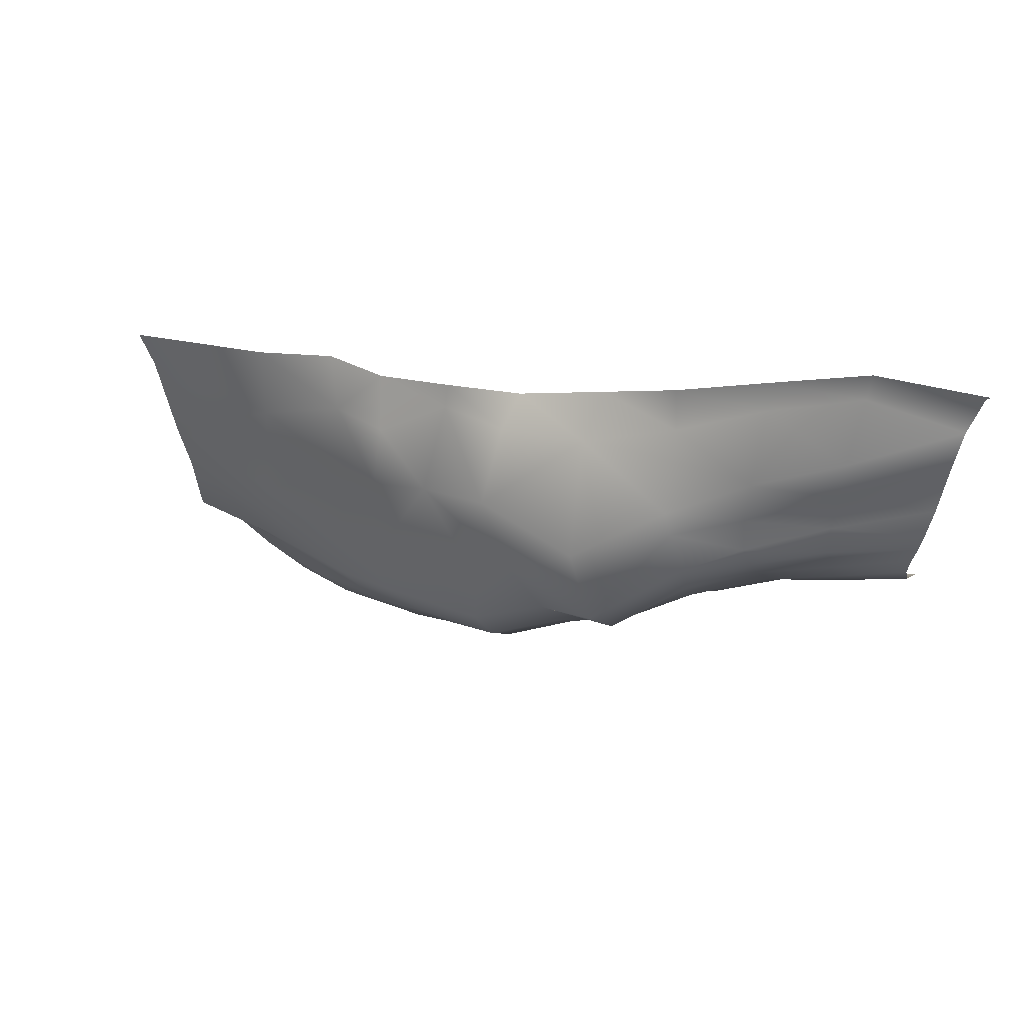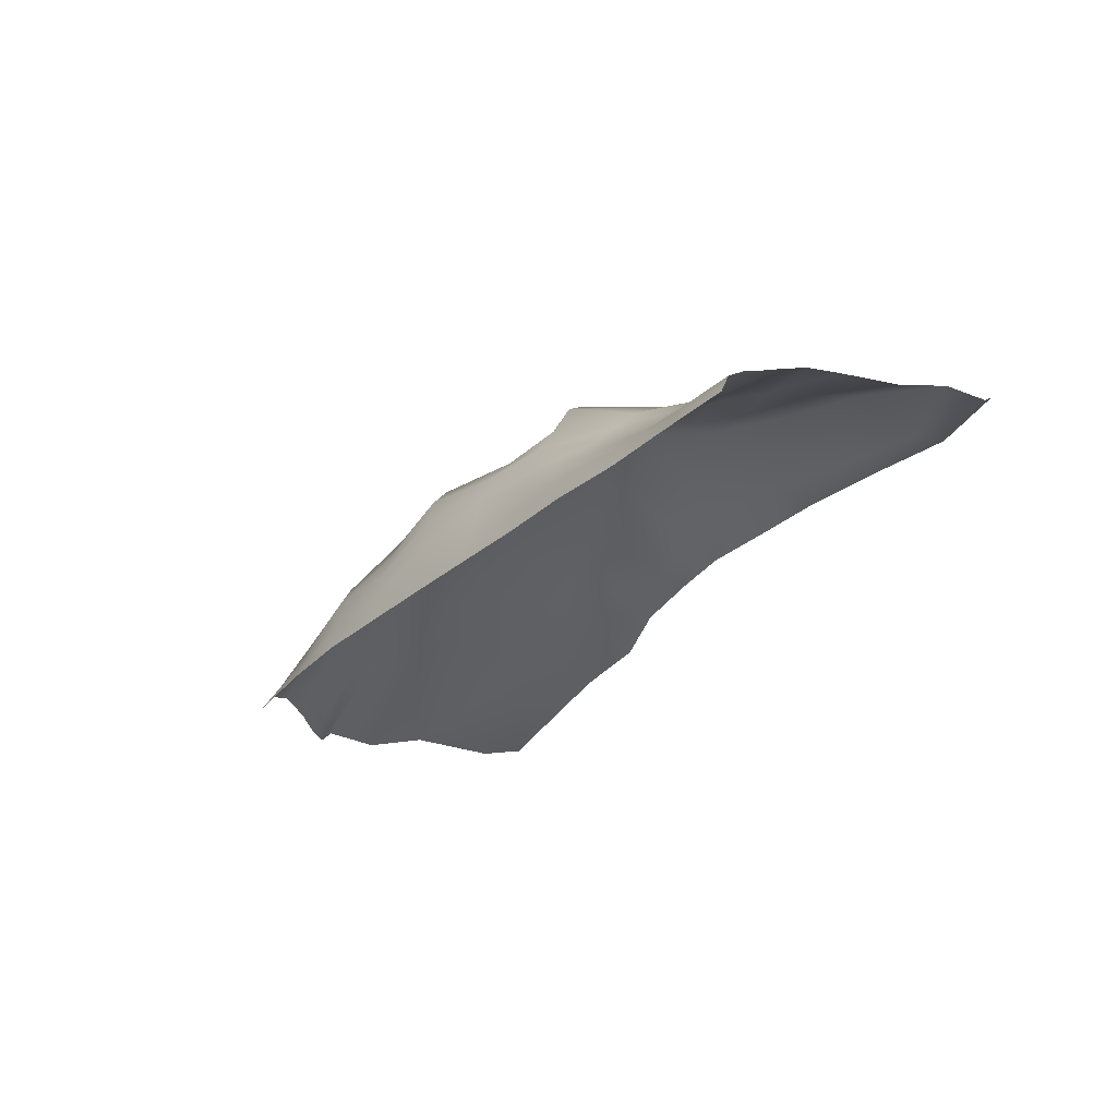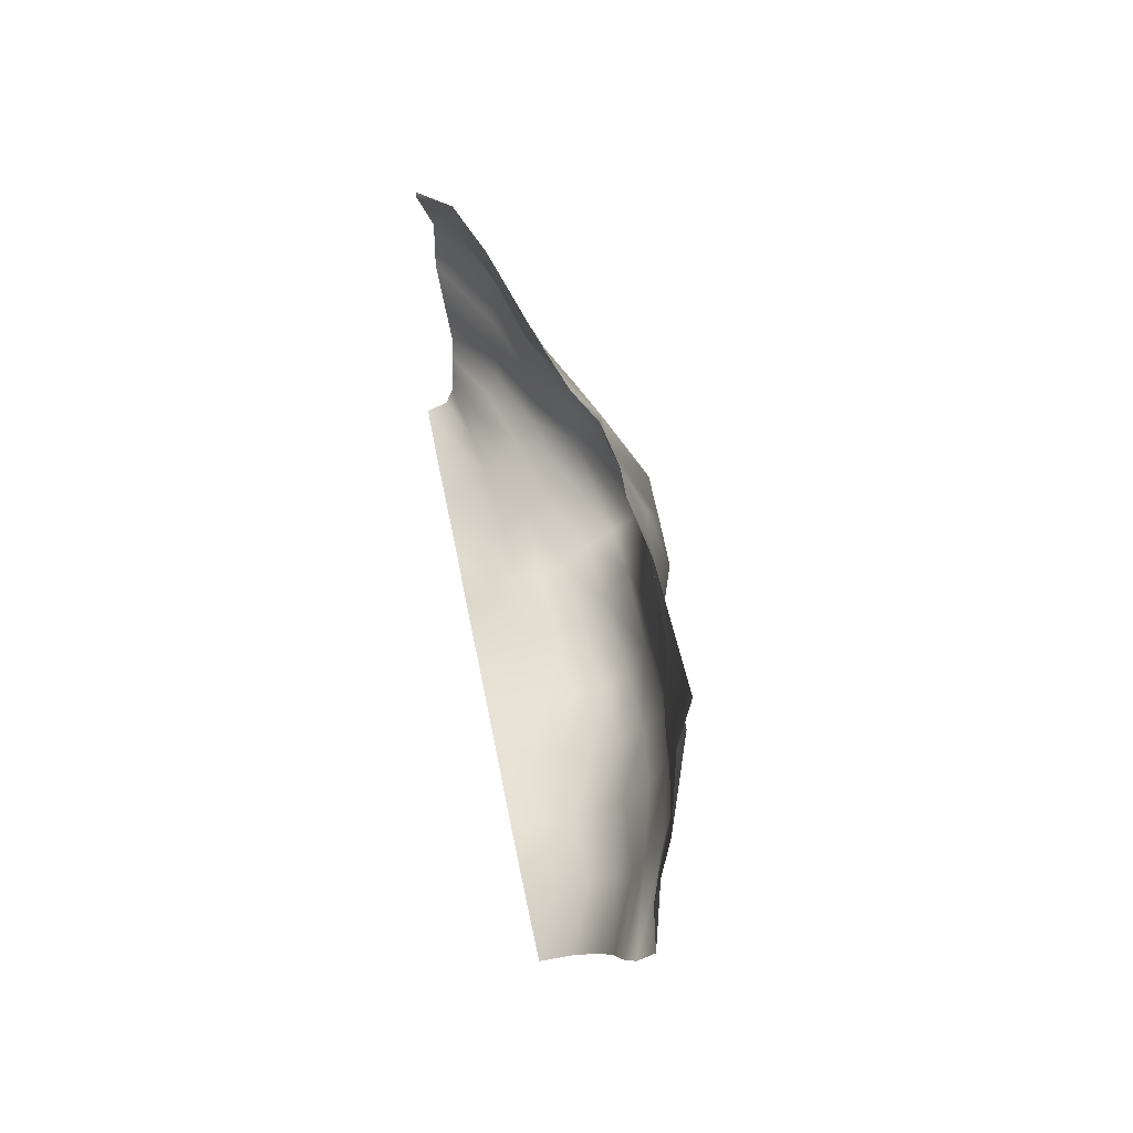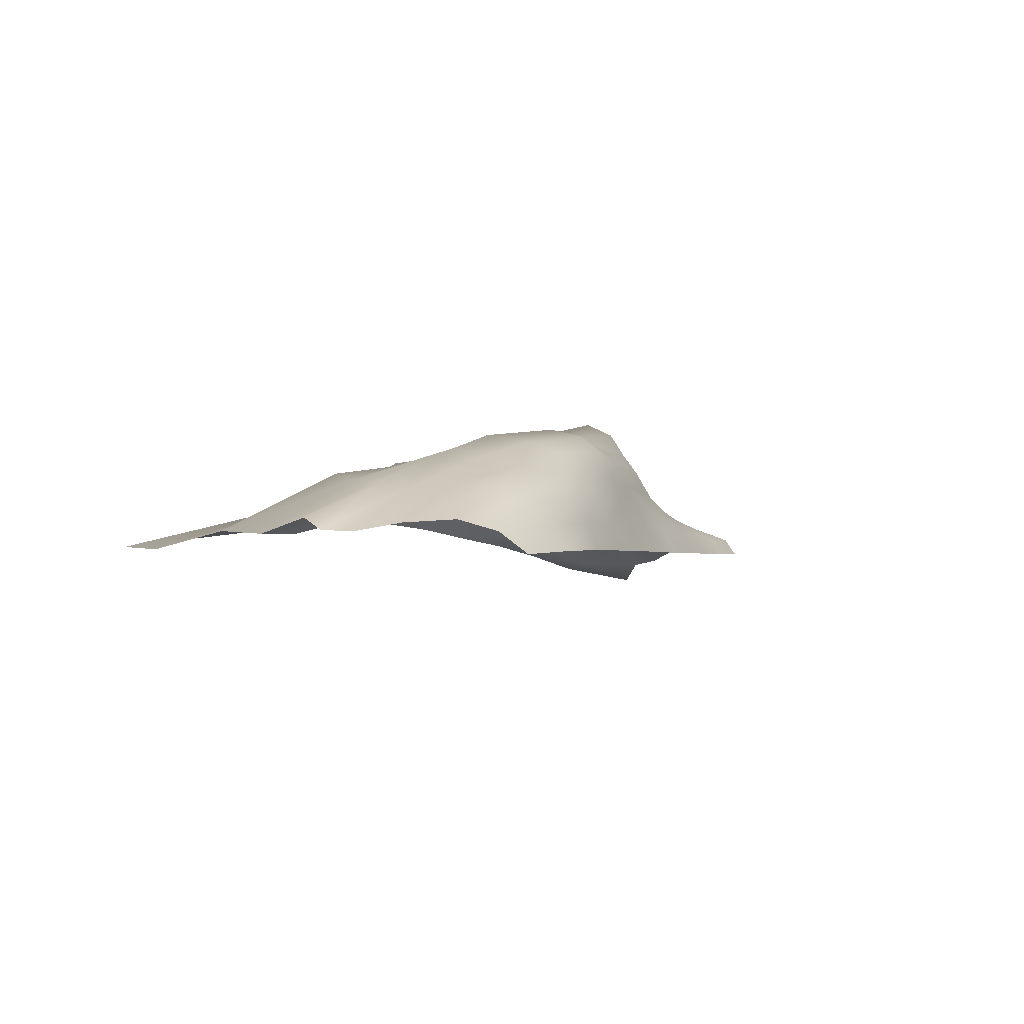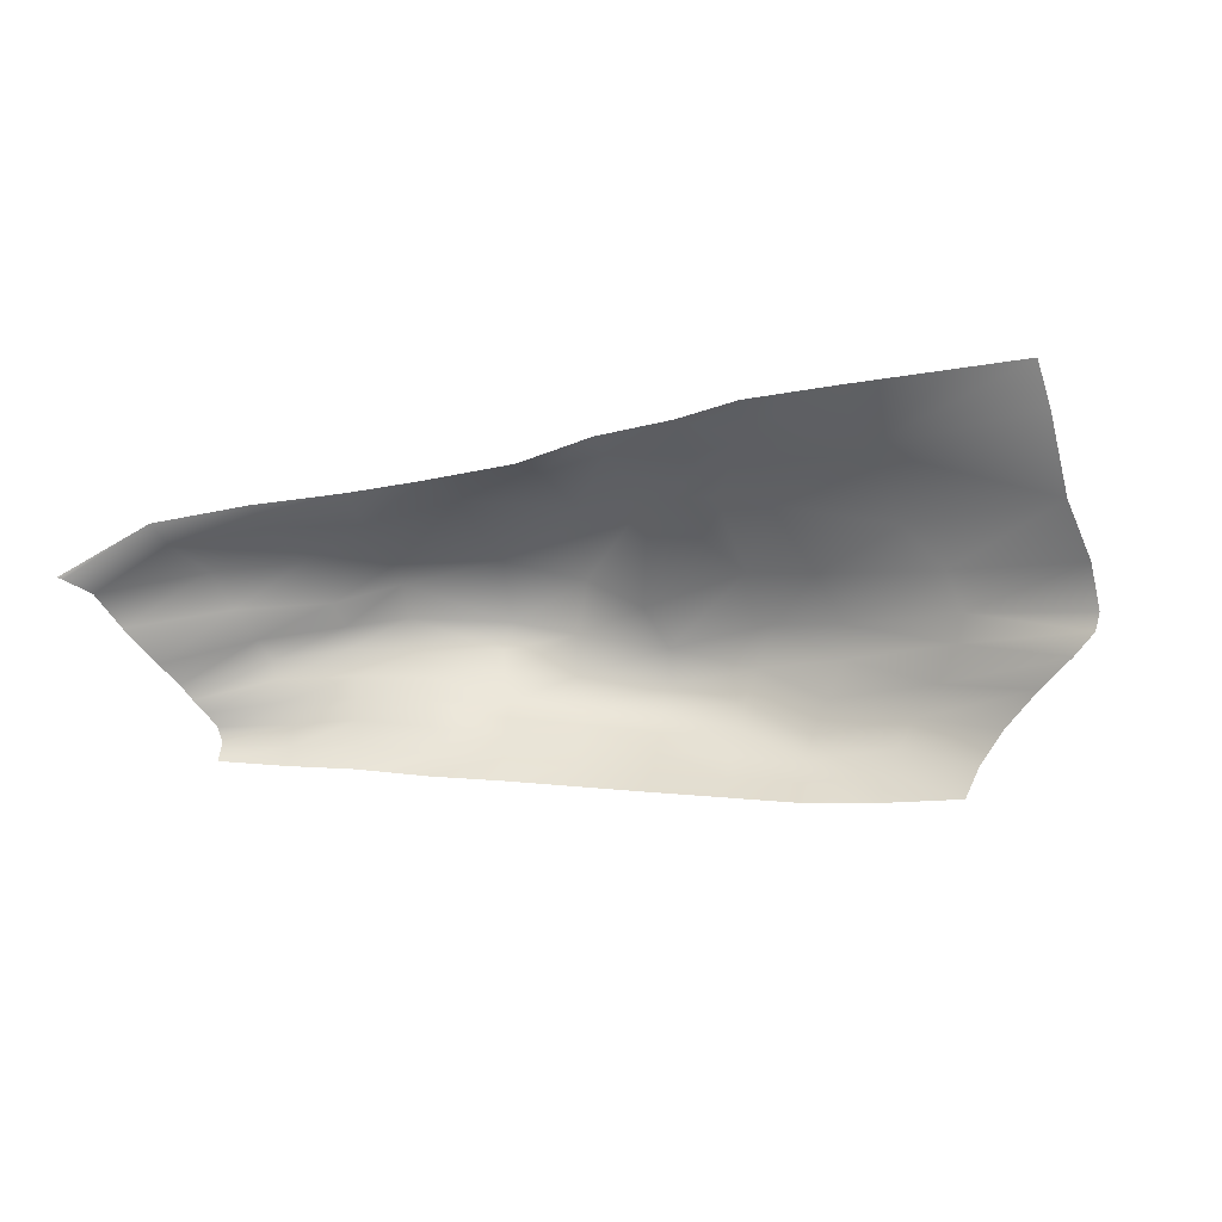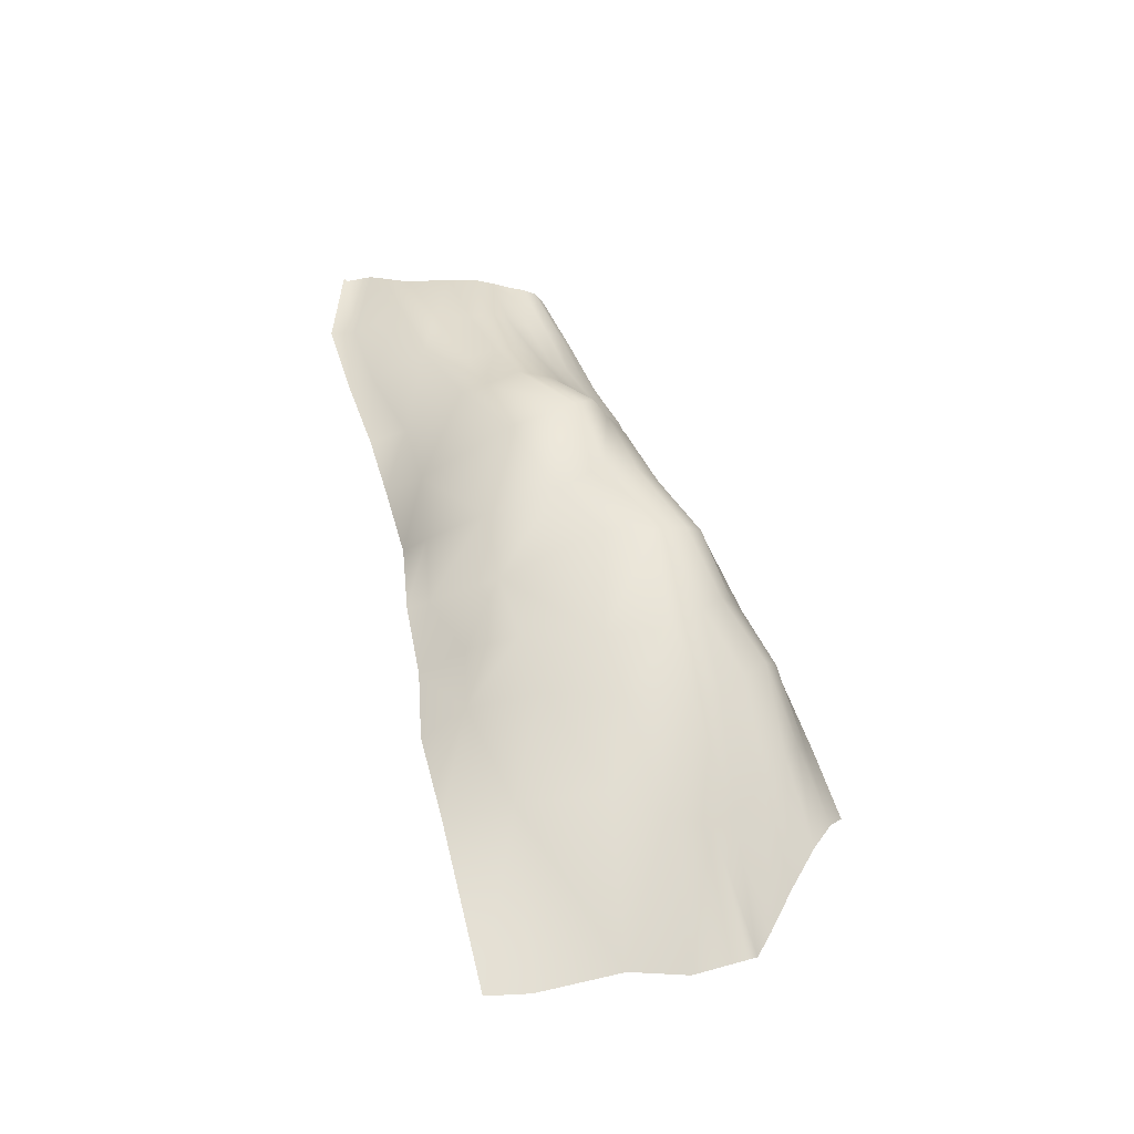
<metadata>
{"format":"obj","ext":"obj","renderer":"f3d","projection":"perspective","resolution":1024,"background":"white","views":[{"elev":42.6,"azim":-163.8,"up":"+Z"},{"elev":-19.2,"azim":-104.4,"up":"+Y"},{"elev":20.5,"azim":66.7,"up":"+Z"},{"elev":-13.0,"azim":138.6,"up":"+Y"},{"elev":-69.1,"azim":28.0,"up":"+Y"},{"elev":45.2,"azim":91.3,"up":"+Y"}]}
</metadata>
<code>
o rock2
v -31.44 1.29 18.85
v -24.07 1.447 19.12
v -17.64 1.506 17.11
v -11.57 1.246 14.92
v -6.602 0.892 13.38
v -0.7536 0.591 11.66
v 4.54 0.301 11
v 9.743 -0.7158 9.84
v 14.09 -2.273 9.469
v 20.04 -3.328 7.723
v 31.44 -6.475 4.556
v -31.16 1.207 18.56
v -23.91 1.686 17.25
v -17.75 2.02 15.2
v -11.93 2.13 12.28
v -5.803 3.046 10.59
v -0.02361 2.513 9.893
v 4.568 0.8438 9.449
v 9.298 1.296 6.64
v 13.09 -0.3268 6.421
v 19.62 -2.269 2.951
v 30.82 -7.039 1.469
v -30.34 2.266 16.51
v -23.38 4.277 13.74
v -17.59 4.958 11.18
v -12.23 5.696 7.99
v -6.288 7.574 4.213
v 0.5424 5.596 5.624
v 5.208 4.114 4.488
v 9.375 2.9 2.901
v 12.48 0.7003 1.429
v 19.48 -0.7787 -3.304
v 29.42 -6.548 -4.441
v -29.92 2.199 13.54
v -23.28 3.998 10.73
v -17.35 4.714 7.813
v -12.71 5.954 6.389
v -7.967 8.47 -0.4134
v -1.524 6.267 0.6346
v 1.167 4.974 -2.501
v 8.792 2.498 -2.692
v 13.03 0.8649 -4.29
v 20.72 -2.088 -6.95
v 29.04 -7.35 -8.555
v -29.43 2.774 10.06
v -23.04 4.128 8.066
v -17.62 5.302 5.755
v -13.69 6.509 3.872
v -9.376 7.575 -1.649
v -3.958 6.236 -2.56
v 1.326 5.19 -6.076
v 8.626 3.237 -7.092
v 12.98 1.198 -8.486
v 20.55 -2.716 -9.911
v 28.2 -6.758 -12.11
v -29.05 3.089 7.992
v -23 4.493 6.219
v -18.17 5.048 4.261
v -14.11 5.666 1.57
v -9.739 5.781 -2.675
v -5.166 4.884 -4.831
v 0.2586 4.392 -8.27
v 6.399 2.646 -9.295
v 11.98 0.4225 -10.5
v 19.3 -3.288 -11.41
v 27.41 -7.583 -12.85
v -28.81 2.971 6.648
v -23.18 3.657 5.036
v -18.51 4.001 2.68
v -14.27 4.376 0.1638
v -9.874 4.079 -3.983
v -5.478 3.366 -6.393
v -0.7218 3.084 -9.395
v 4.583 1.866 -10.71
v 9.839 -0.2515 -12.26
v 16.94 -2.927 -13.53
v 25.49 -7.521 -13.8
v -28.51 2.854 5.421
v -23.29 3.048 3.581
v -18.84 2.897 1.533
v -14.57 3.114 -1.1
v -10.3 2.369 -4.394
v -5.866 1.726 -6.986
v -1.337 1.266 -9.878
v 3.465 0.2576 -11.58
v 7.909 -1.031 -13.81
v 14.62 -3.082 -14.96
v 22.7 -6.783 -15.19
v -28.3 2.75 4.22
v -23.56 2.337 2.127
v -19.28 1.961 0.4075
v -15.04 1.655 -2.277
v -10.74 0.7812 -4.856
v -6.315 0.1054 -7.503
v -1.91 -0.6291 -10.22
v 2.488 -1.551 -12.37
v 6.766 -2.476 -14.66
v 12.76 -3.996 -15.93
v 19.55 -6.383 -16.85
v -28.43 2.293 3.217
v -24.08 1.412 1.055
v -19.84 0.7533 -0.6707
v -15.46 0.1139 -3.588
v -11.22 -0.9263 -5.534
v -6.835 -1.687 -8.048
v -2.483 -2.524 -10.55
v 1.831 -3.428 -12.8
v 6.144 -4.332 -15.04
v 11.54 -5.61 -16.64
v 17.15 -7.027 -18.13
v -28.94 0.9825 2.574
v -24.62 0.05114 0.3503
v -20.34 -0.8536 -1.718
v -16 -1.707 -4.167
v -11.7 -2.647 -6.316
v -7.376 -3.526 -8.606
v -3.056 -4.419 -10.89
v 1.258 -5.323 -13.13
v 5.571 -6.227 -15.38
v 10.33 -7.286 -17.35
v 15.45 -8.47 -19.12
f 2 12 1
f 3 13 2
f 4 14 3
f 5 15 4
f 6 16 5
f 7 17 6
f 8 18 7
f 8 20 19
f 10 20 9
f 11 21 10
f 13 23 12
f 14 24 13
f 15 25 14
f 16 26 15
f 16 28 27
f 18 28 17
f 19 29 18
f 20 30 19
f 21 31 20
f 21 33 32
f 24 34 23
f 25 35 24
f 26 36 25
f 27 37 26
f 27 39 38
f 29 39 28
f 29 41 40
f 31 41 30
f 32 42 31
f 33 43 32
f 35 45 34
f 36 46 35
f 37 47 36
f 38 48 37
f 38 50 49
f 40 50 39
f 41 51 40
f 42 52 41
f 43 53 42
f 44 54 43
f 46 56 45
f 47 57 46
f 48 58 47
f 49 59 48
f 50 60 49
f 51 61 50
f 51 63 62
f 52 64 63
f 53 65 64
f 54 66 65
f 57 67 56
f 58 68 57
f 59 69 58
f 60 70 59
f 61 71 60
f 62 72 61
f 62 74 73
f 63 75 74
f 64 76 75
f 65 77 76
f 68 78 67
f 69 79 68
f 70 80 69
f 71 81 70
f 72 82 71
f 72 84 83
f 73 85 84
f 74 86 85
f 75 87 86
f 76 88 87
f 79 89 78
f 80 90 79
f 81 91 80
f 82 92 81
f 83 93 82
f 83 95 94
f 84 96 95
f 85 97 96
f 86 98 97
f 87 99 98
f 90 100 89
f 91 101 90
f 92 102 91
f 93 103 92
f 94 104 93
f 95 105 94
f 95 107 106
f 96 108 107
f 97 109 108
f 98 110 109
f 101 111 100
f 102 112 101
f 103 113 102
f 104 114 103
f 105 115 104
f 106 116 105
f 107 117 106
f 108 118 107
f 108 120 119
f 109 121 120
f 2 13 12
f 3 14 13
f 4 15 14
f 5 16 15
f 6 17 16
f 7 18 17
f 8 19 18
f 8 9 20
f 10 21 20
f 11 22 21
f 13 24 23
f 14 25 24
f 15 26 25
f 16 27 26
f 16 17 28
f 18 29 28
f 19 30 29
f 20 31 30
f 21 32 31
f 21 22 33
f 24 35 34
f 25 36 35
f 26 37 36
f 27 38 37
f 27 28 39
f 29 40 39
f 29 30 41
f 31 42 41
f 32 43 42
f 33 44 43
f 35 46 45
f 36 47 46
f 37 48 47
f 38 49 48
f 38 39 50
f 40 51 50
f 41 52 51
f 42 53 52
f 43 54 53
f 44 55 54
f 46 57 56
f 47 58 57
f 48 59 58
f 49 60 59
f 50 61 60
f 51 62 61
f 51 52 63
f 52 53 64
f 53 54 65
f 54 55 66
f 57 68 67
f 58 69 68
f 59 70 69
f 60 71 70
f 61 72 71
f 62 73 72
f 62 63 74
f 63 64 75
f 64 65 76
f 65 66 77
f 68 79 78
f 69 80 79
f 70 81 80
f 71 82 81
f 72 83 82
f 72 73 84
f 73 74 85
f 74 75 86
f 75 76 87
f 76 77 88
f 79 90 89
f 80 91 90
f 81 92 91
f 82 93 92
f 83 94 93
f 83 84 95
f 84 85 96
f 85 86 97
f 86 87 98
f 87 88 99
f 90 101 100
f 91 102 101
f 92 103 102
f 93 104 103
f 94 105 104
f 95 106 105
f 95 96 107
f 96 97 108
f 97 98 109
f 98 99 110
f 101 112 111
f 102 113 112
f 103 114 113
f 104 115 114
f 105 116 115
f 106 117 116
f 107 118 117
f 108 119 118
f 108 109 120
f 109 110 121

</code>
